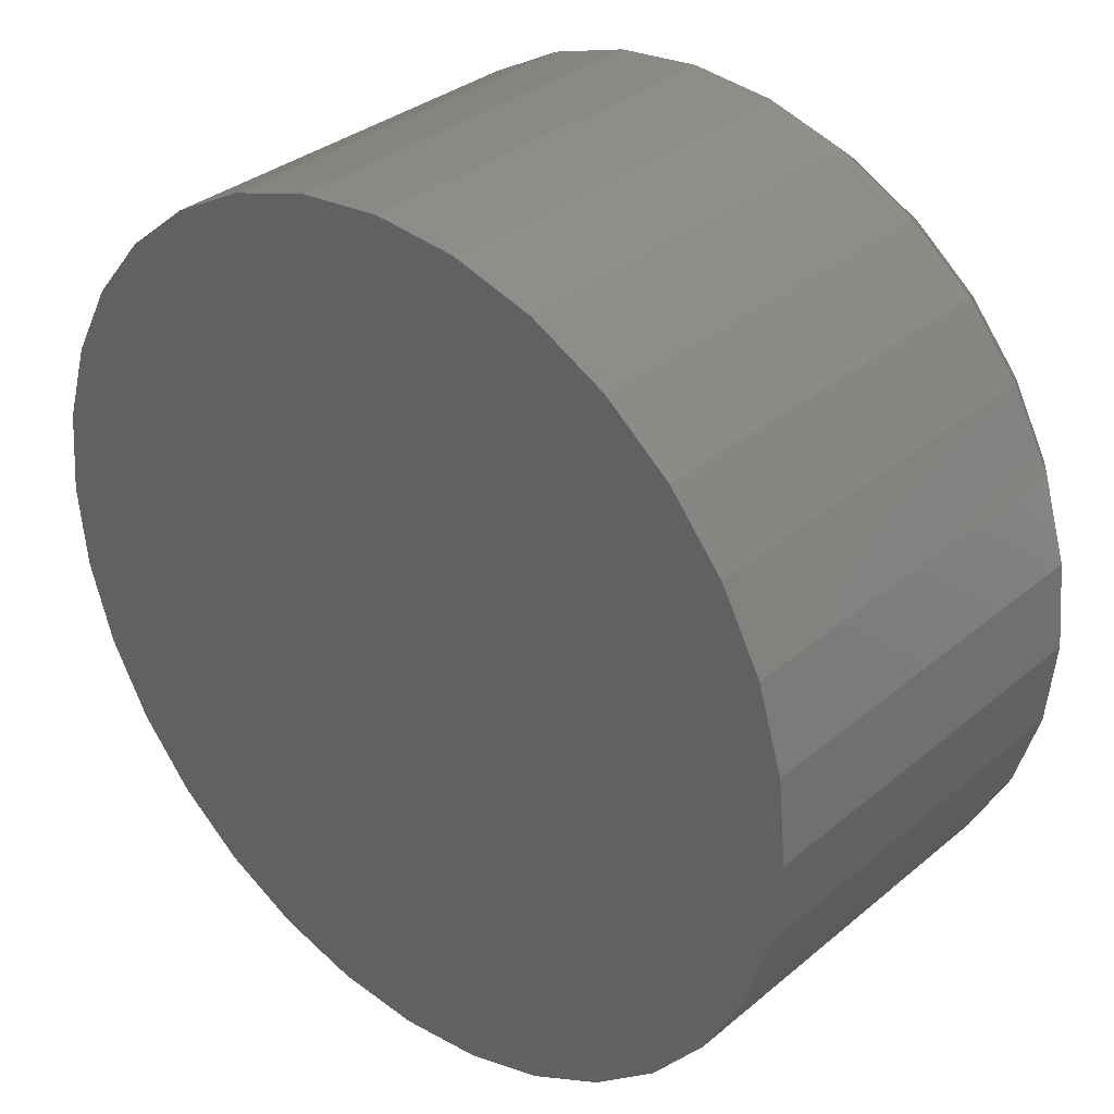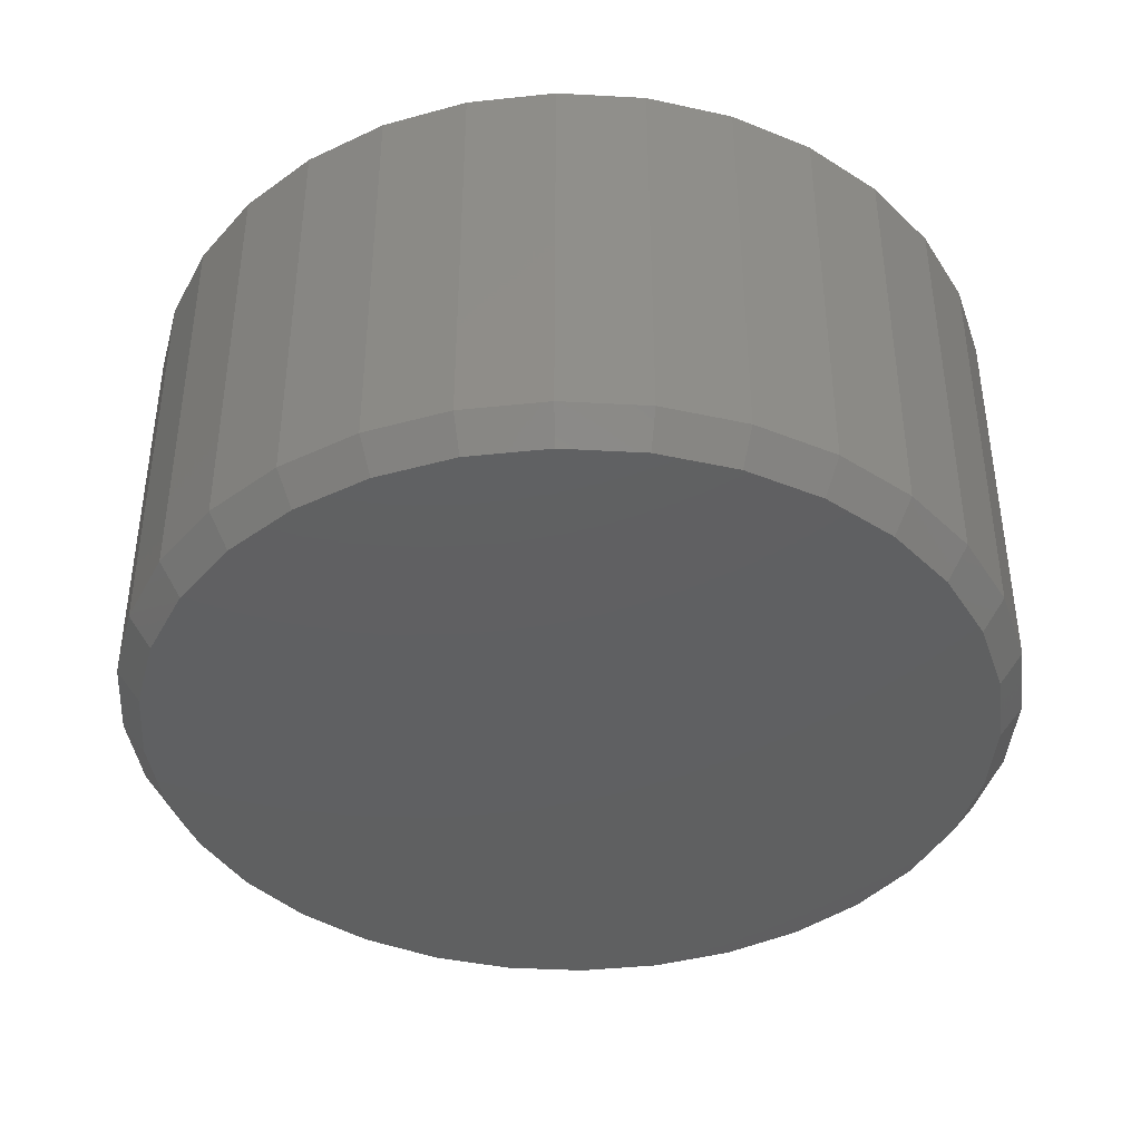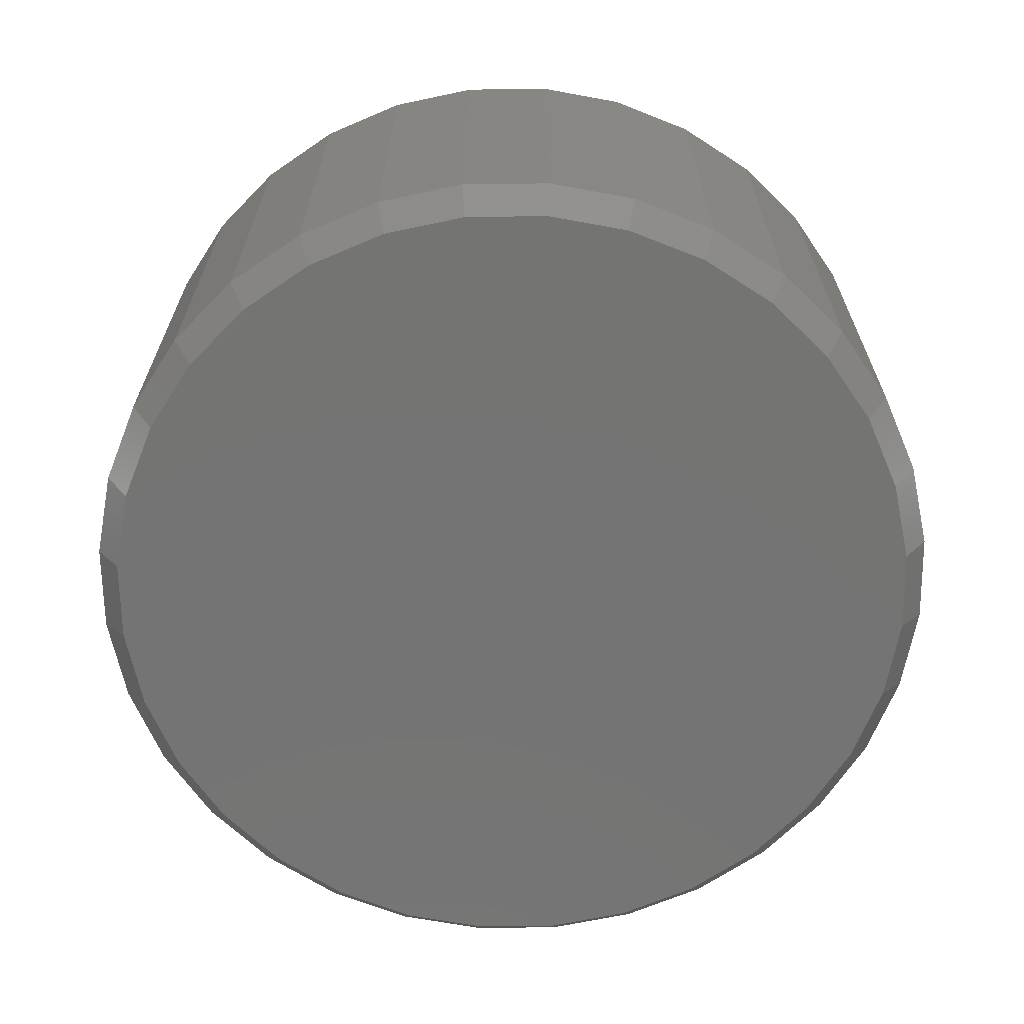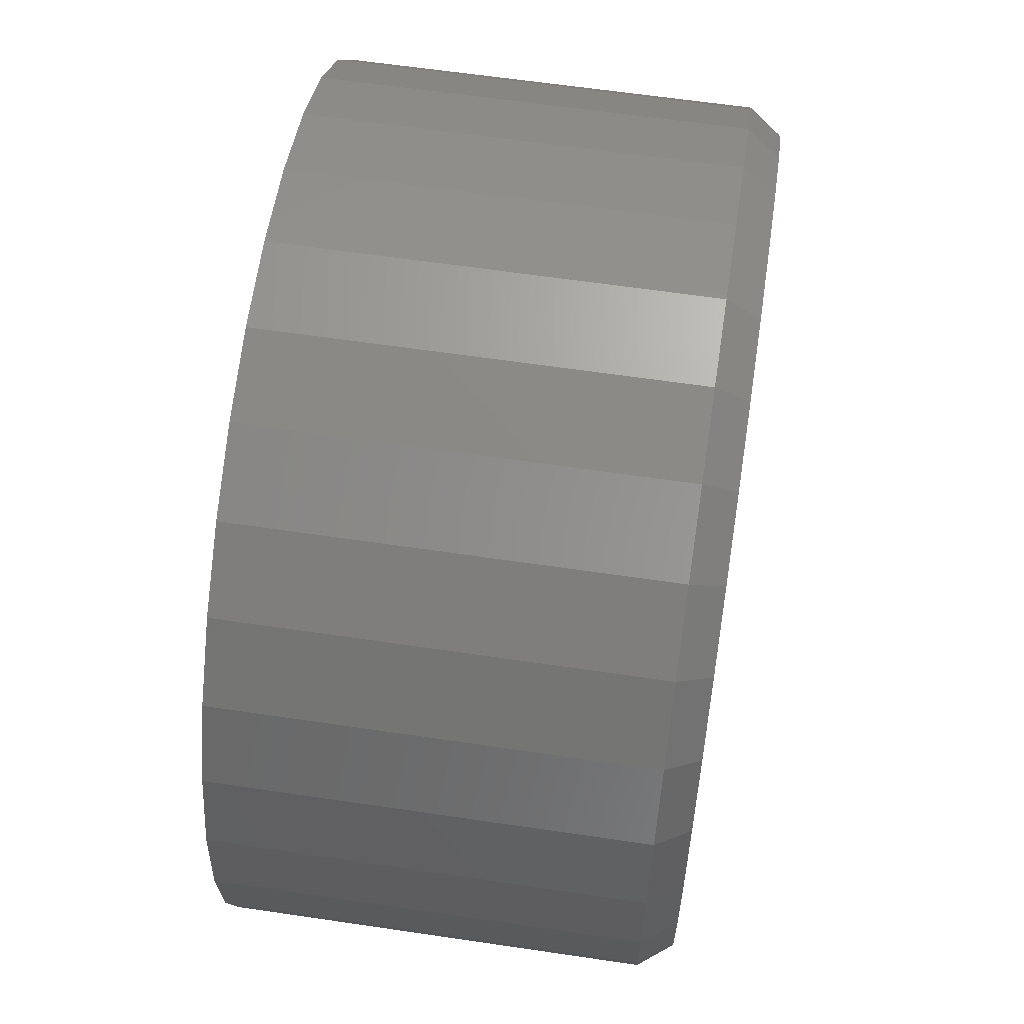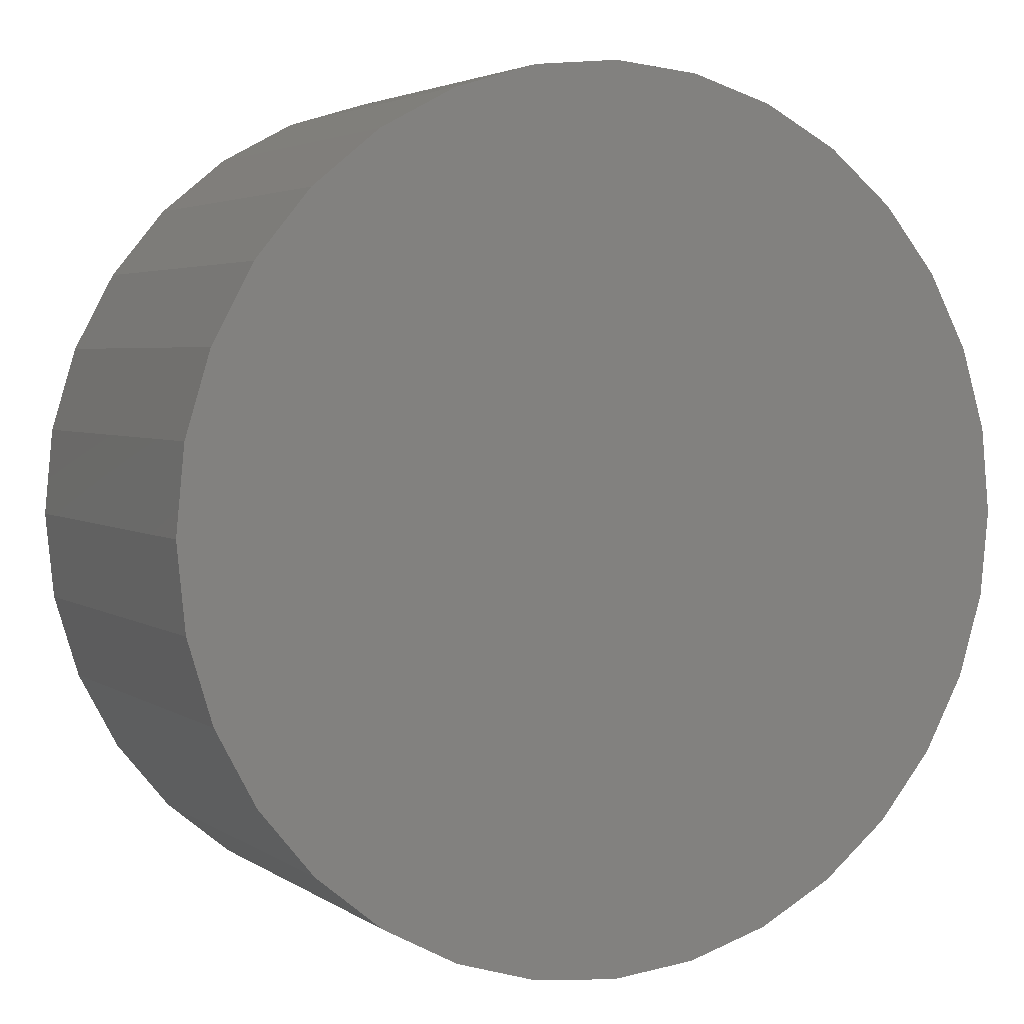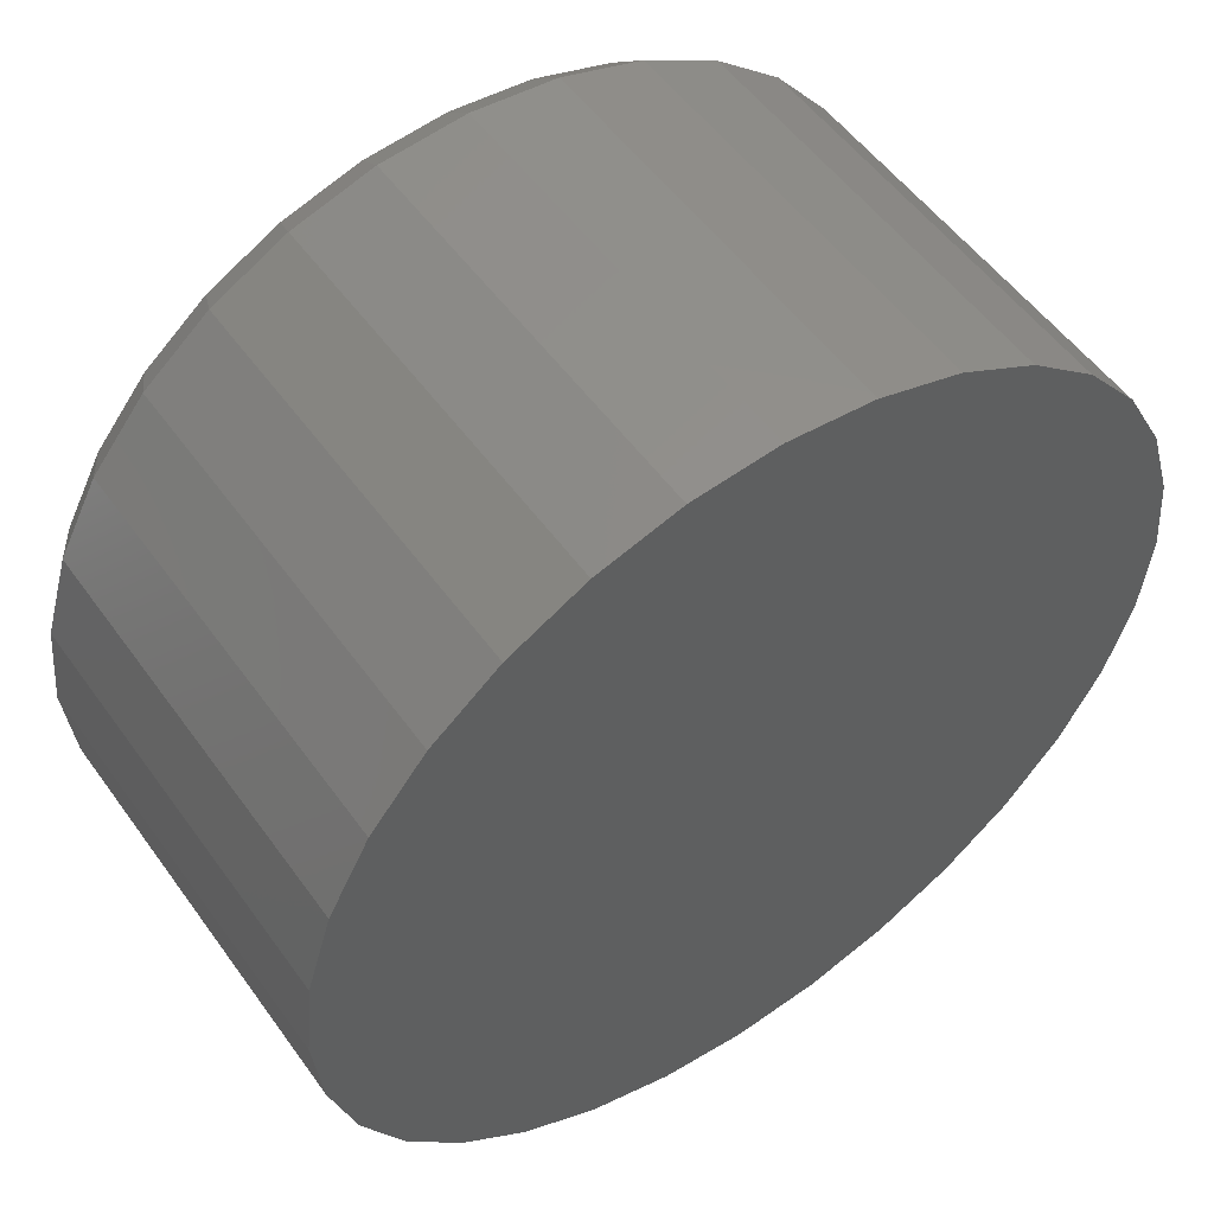
<metadata>
{"format":"stl","ext":"stl","renderer":"f3d","projection":"perspective","resolution":1024,"background":"white","views":[{"elev":33.2,"azim":-138.6,"up":"+Z"},{"elev":-40.7,"azim":-88.2,"up":"+Y"},{"elev":-66.3,"azim":-173.6,"up":"+Y"},{"elev":61.4,"azim":-81.4,"up":"+Z"},{"elev":3.5,"azim":153.4,"up":"+Z"},{"elev":53.3,"azim":145.1,"up":"+Z"}]}
</metadata>
<code>
# stl→obj: 96 verts, 188 faces
v -0.0707 -0.4297 0.3951
v 0.08649 -0.4297 0.3951
v 0.007895 -0.4297 0.4029
v 0.1621 -0.4297 0.3722
v -0.1463 -0.4297 0.3722
v 0.2317 -0.4297 0.335
v -0.2159 -0.4297 0.335
v 0.2928 -0.4297 0.2849
v -0.277 -0.4297 0.2849
v 0.3429 -0.4297 0.2238
v -0.3271 -0.4297 0.2238
v 0.3801 -0.4297 0.1542
v -0.3643 -0.4297 0.1542
v 0.403 -0.4297 0.0786
v -0.3872 -0.4297 0.0786
v 0.4108 -0.4297 -5.747e-16
v -0.395 -0.4297 2.251e-07
v 0.403 -0.4297 -0.0786
v -0.3872 -0.4297 -0.0786
v 0.3801 -0.4297 -0.1542
v -0.3643 -0.4297 -0.1542
v 0.3429 -0.4297 -0.2238
v -0.3271 -0.4297 -0.2238
v 0.2928 -0.4297 -0.2849
v -0.277 -0.4297 -0.2849
v 0.2317 -0.4297 -0.335
v -0.2159 -0.4297 -0.335
v 0.1621 -0.4297 -0.3722
v -0.1463 -0.4297 -0.3722
v 0.08649 -0.4297 -0.3951
v -0.0707 -0.4297 -0.3951
v 0.007895 -0.4297 -0.4029
v 0.4342 1.306e-16 -7.251e-17
v 0.4342 -0.3984 -1.769e-16
v 0.426 1.297e-16 -0.08317
v 0.426 -0.3984 -0.08317
v 0.4018 1.27e-16 -0.1631
v 0.4018 -0.3984 -0.1631
v 0.3624 1.226e-16 -0.2368
v 0.3624 -0.3984 -0.2368
v 0.3093 1.167e-16 -0.3015
v 0.3093 -0.3984 -0.3015
v 0.2447 1.096e-16 -0.3545
v 0.2447 -0.3984 -0.3545
v 0.171 1.014e-16 -0.3939
v 0.171 -0.3984 -0.3939
v 0.09106 9.25e-17 -0.4181
v 0.09106 -0.3984 -0.4181
v 0.007895 8.327e-17 -0.4263
v 0.007895 -0.3984 -0.4263
v -0.07528 7.403e-17 -0.4181
v -0.07528 -0.3984 -0.4181
v -0.1552 6.515e-17 -0.3939
v -0.1552 -0.3984 -0.3939
v -0.229 5.697e-17 -0.3545
v -0.229 -0.3984 -0.3545
v -0.2936 4.98e-17 -0.3015
v -0.2936 -0.3984 -0.3015
v -0.3466 4.391e-17 -0.2368
v -0.3466 -0.3984 -0.2368
v -0.386 3.954e-17 -0.1631
v -0.386 -0.3984 -0.1631
v -0.4102 3.685e-17 -0.08317
v -0.4102 -0.3984 -0.08317
v -0.4184 3.594e-17 3.19e-17
v -0.4184 -0.3984 -1.574e-16
v -0.4102 3.685e-17 0.08317
v -0.4102 -0.3984 0.08317
v -0.386 3.954e-17 0.1631
v -0.386 -0.3984 0.1631
v -0.3466 4.391e-17 0.2368
v -0.3466 -0.3984 0.2368
v -0.2936 4.98e-17 0.3015
v -0.2936 -0.3984 0.3015
v -0.229 5.697e-17 0.3545
v -0.229 -0.3984 0.3545
v -0.1552 6.515e-17 0.3939
v -0.1552 -0.3984 0.3939
v -0.07528 7.403e-17 0.4181
v -0.07528 -0.3984 0.4181
v 0.007895 8.327e-17 0.4263
v 0.007895 -0.3984 0.4263
v 0.09106 9.25e-17 0.4181
v 0.09106 -0.3984 0.4181
v 0.171 1.014e-16 0.3939
v 0.171 -0.3984 0.3939
v 0.2447 1.096e-16 0.3545
v 0.2447 -0.3984 0.3545
v 0.3093 1.167e-16 0.3015
v 0.3093 -0.3984 0.3015
v 0.3624 1.226e-16 0.2368
v 0.3624 -0.3984 0.2368
v 0.4018 1.27e-16 0.1631
v 0.4018 -0.3984 0.1631
v 0.426 1.297e-16 0.08317
v 0.426 -0.3984 0.08317
f 1 2 3
f 2 1 4
f 4 1 5
f 4 5 6
f 6 5 7
f 6 7 8
f 8 7 9
f 8 9 10
f 10 9 11
f 10 11 12
f 12 11 13
f 12 13 14
f 14 13 15
f 14 15 16
f 16 15 17
f 16 17 18
f 18 17 19
f 18 19 20
f 20 19 21
f 20 21 22
f 22 21 23
f 22 23 24
f 24 23 25
f 24 25 26
f 26 25 27
f 26 27 28
f 28 27 29
f 28 29 30
f 30 29 31
f 30 31 32
f 33 34 35
f 35 34 36
f 35 36 37
f 37 36 38
f 37 38 39
f 39 38 40
f 39 40 41
f 41 40 42
f 41 42 43
f 43 42 44
f 43 44 45
f 45 44 46
f 45 46 47
f 47 46 48
f 47 48 49
f 49 48 50
f 49 50 51
f 51 50 52
f 51 52 53
f 53 52 54
f 53 54 55
f 55 54 56
f 55 56 57
f 57 56 58
f 57 58 59
f 59 58 60
f 59 60 61
f 61 60 62
f 61 62 63
f 63 62 64
f 63 64 65
f 65 64 66
f 65 66 67
f 67 66 68
f 67 68 69
f 69 68 70
f 69 70 71
f 71 70 72
f 71 72 73
f 73 72 74
f 73 74 75
f 75 74 76
f 75 76 77
f 77 76 78
f 77 78 79
f 79 78 80
f 79 80 81
f 81 80 82
f 81 82 83
f 83 82 84
f 83 84 85
f 85 84 86
f 85 86 87
f 87 86 88
f 87 88 89
f 89 88 90
f 89 90 91
f 91 90 92
f 91 92 93
f 93 92 94
f 93 94 95
f 95 94 96
f 95 96 33
f 33 96 34
f 72 9 74
f 74 9 7
f 74 7 76
f 76 7 5
f 76 5 78
f 9 72 11
f 11 72 70
f 11 70 13
f 13 70 68
f 13 68 15
f 15 68 66
f 15 66 17
f 10 90 8
f 8 90 88
f 8 88 6
f 6 88 86
f 6 86 4
f 90 10 92
f 92 10 12
f 92 12 94
f 94 12 14
f 94 14 96
f 96 14 16
f 96 16 34
f 3 80 1
f 1 80 78
f 1 78 5
f 80 3 82
f 82 3 2
f 82 2 84
f 84 2 4
f 84 4 86
f 40 24 42
f 42 24 26
f 42 26 44
f 44 26 28
f 44 28 46
f 24 40 22
f 22 40 38
f 22 38 20
f 20 38 36
f 20 36 18
f 18 36 34
f 18 34 16
f 23 58 25
f 25 58 56
f 25 56 27
f 27 56 54
f 27 54 29
f 58 23 60
f 60 23 21
f 60 21 62
f 62 21 19
f 62 19 64
f 64 19 17
f 64 17 66
f 32 48 30
f 30 48 46
f 30 46 28
f 48 32 50
f 50 32 31
f 50 31 52
f 52 31 29
f 52 29 54
f 81 83 79
f 49 51 47
f 47 51 53
f 47 53 45
f 45 53 55
f 45 55 43
f 43 55 57
f 43 57 41
f 41 57 59
f 41 59 39
f 39 59 61
f 39 61 37
f 37 61 63
f 37 63 35
f 35 63 65
f 35 65 33
f 33 65 67
f 33 67 95
f 95 67 69
f 95 69 93
f 93 69 71
f 93 71 91
f 91 71 73
f 91 73 89
f 89 73 75
f 89 75 87
f 87 75 77
f 87 77 85
f 85 77 79
f 85 79 83

</code>
